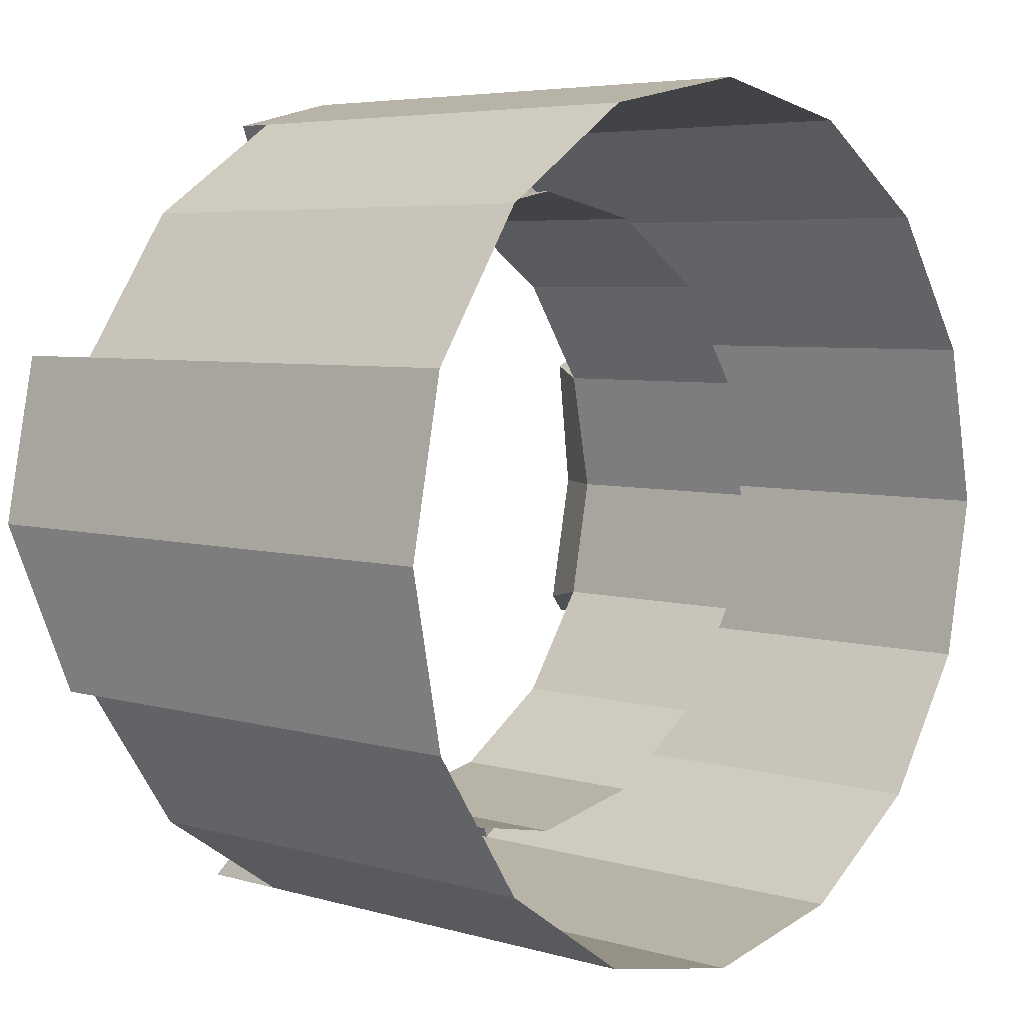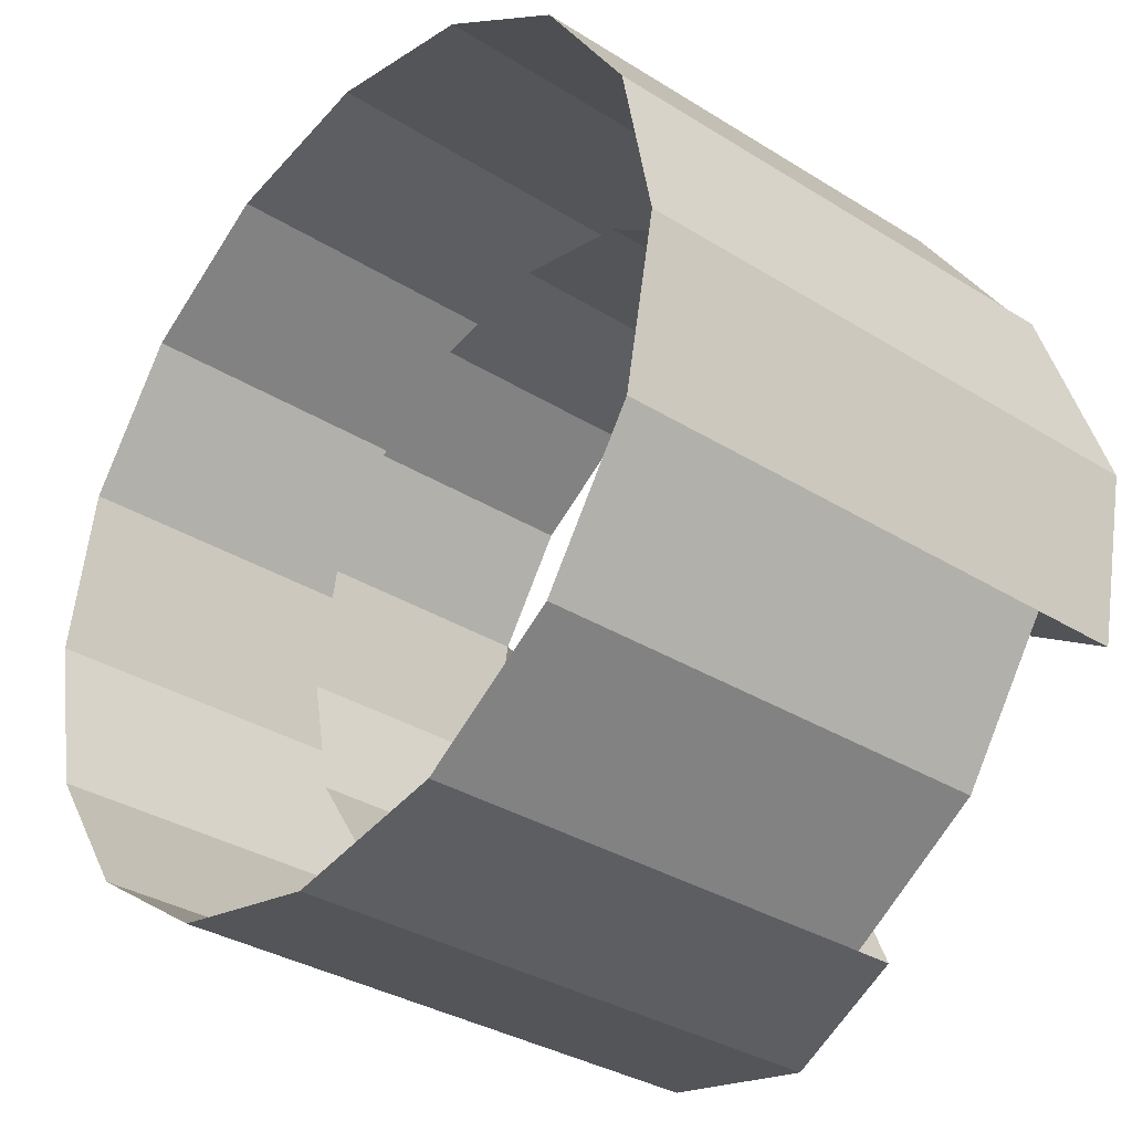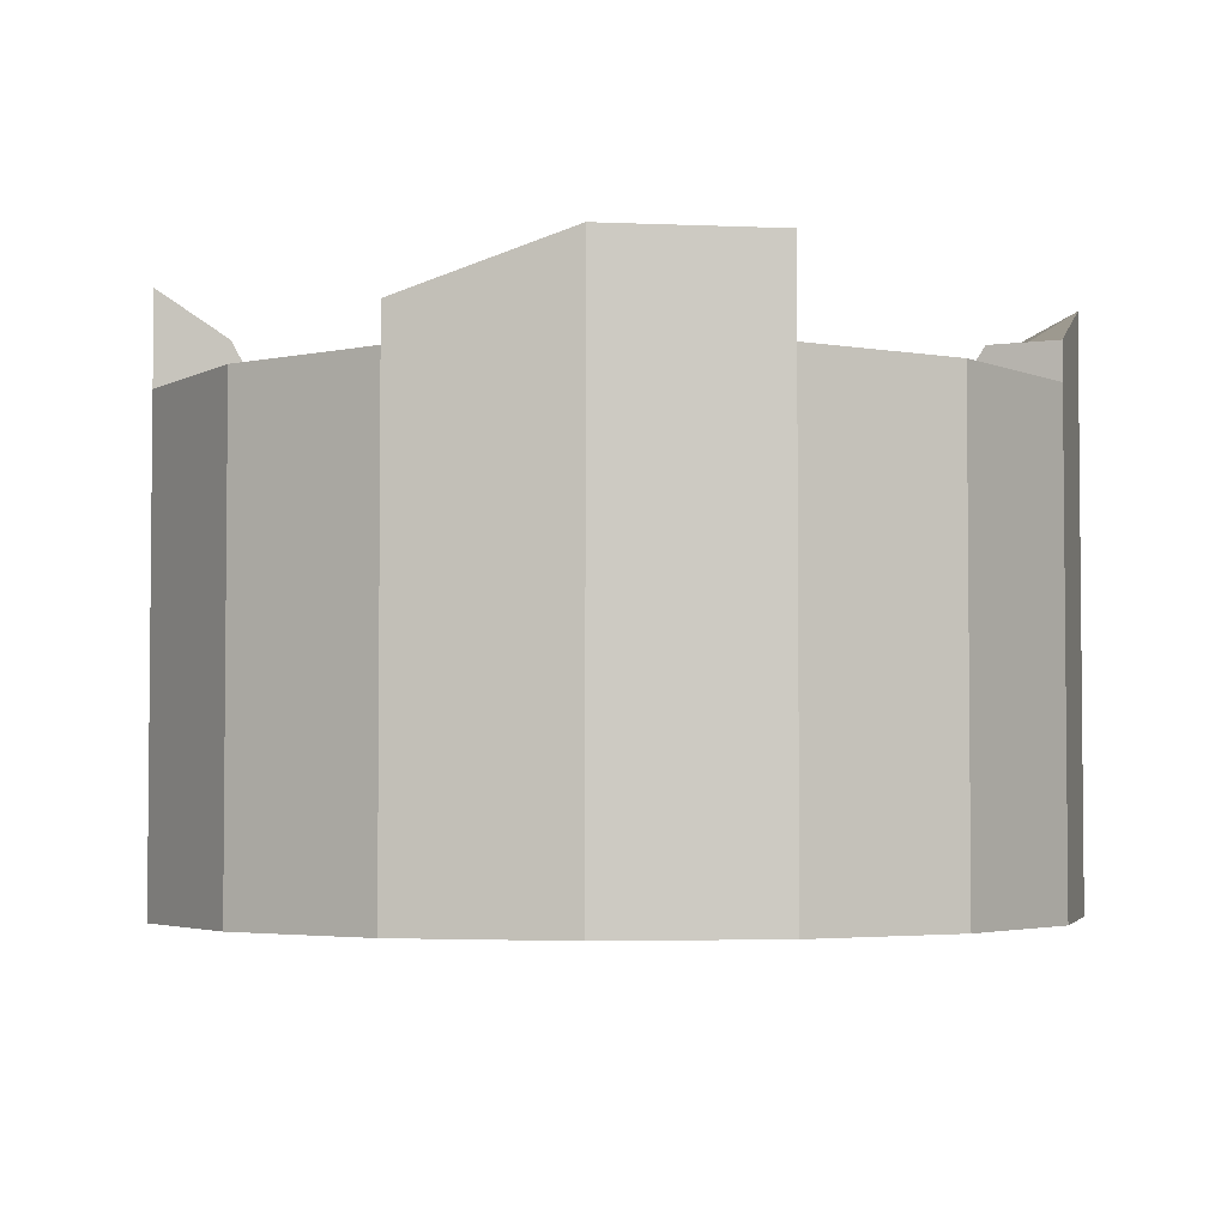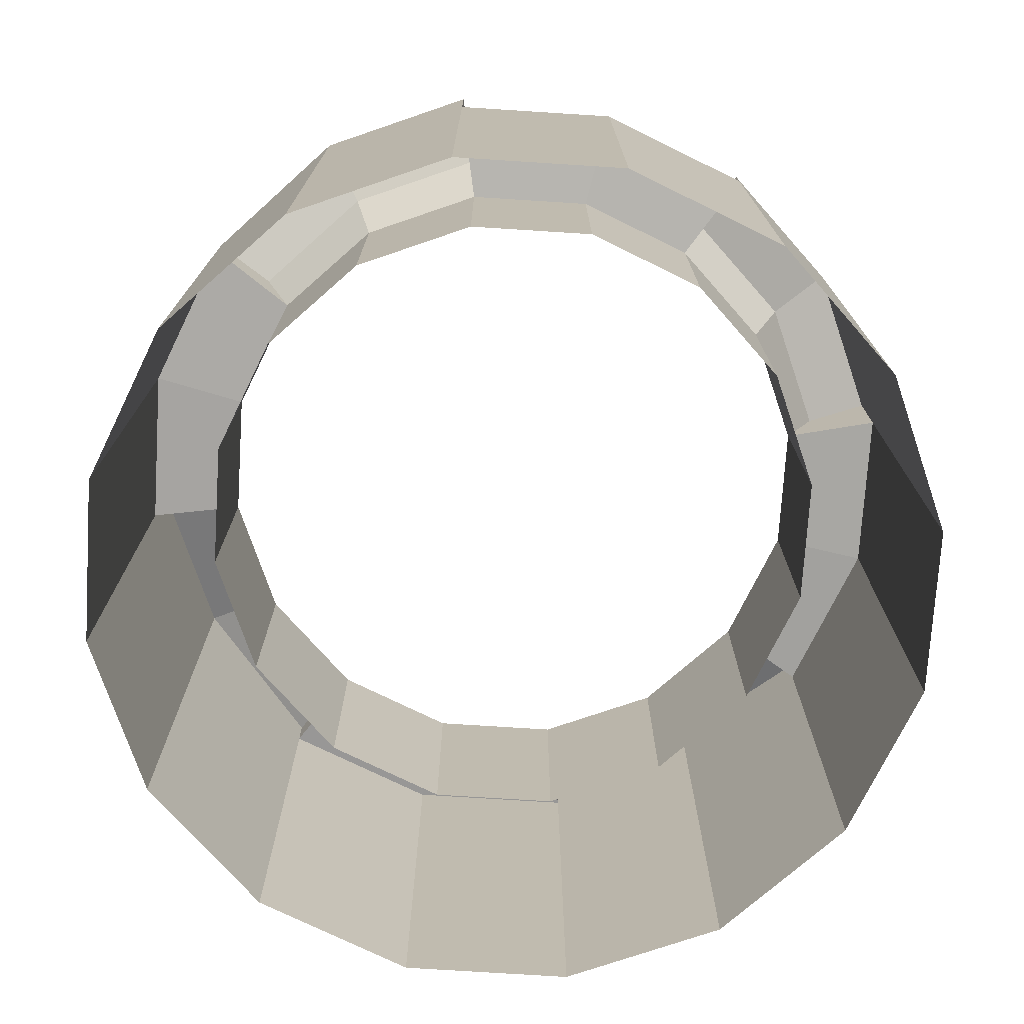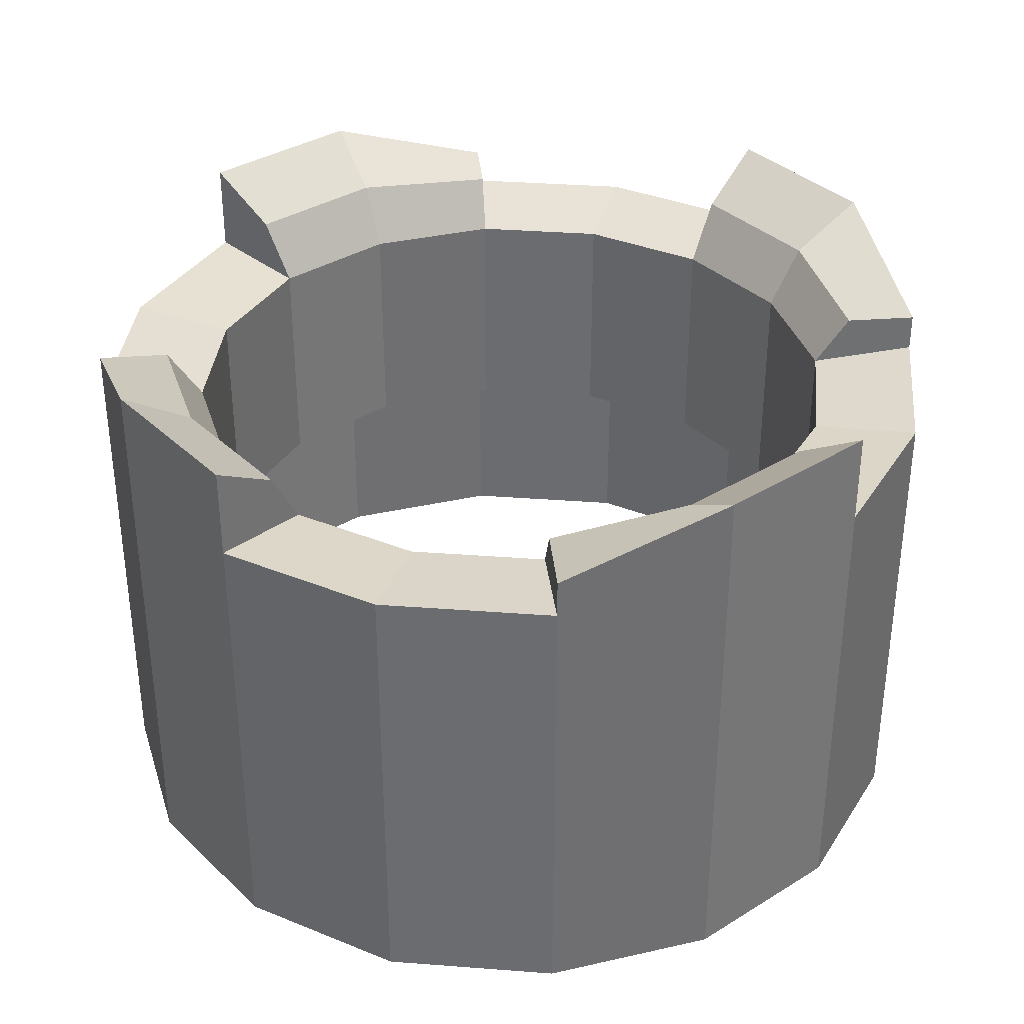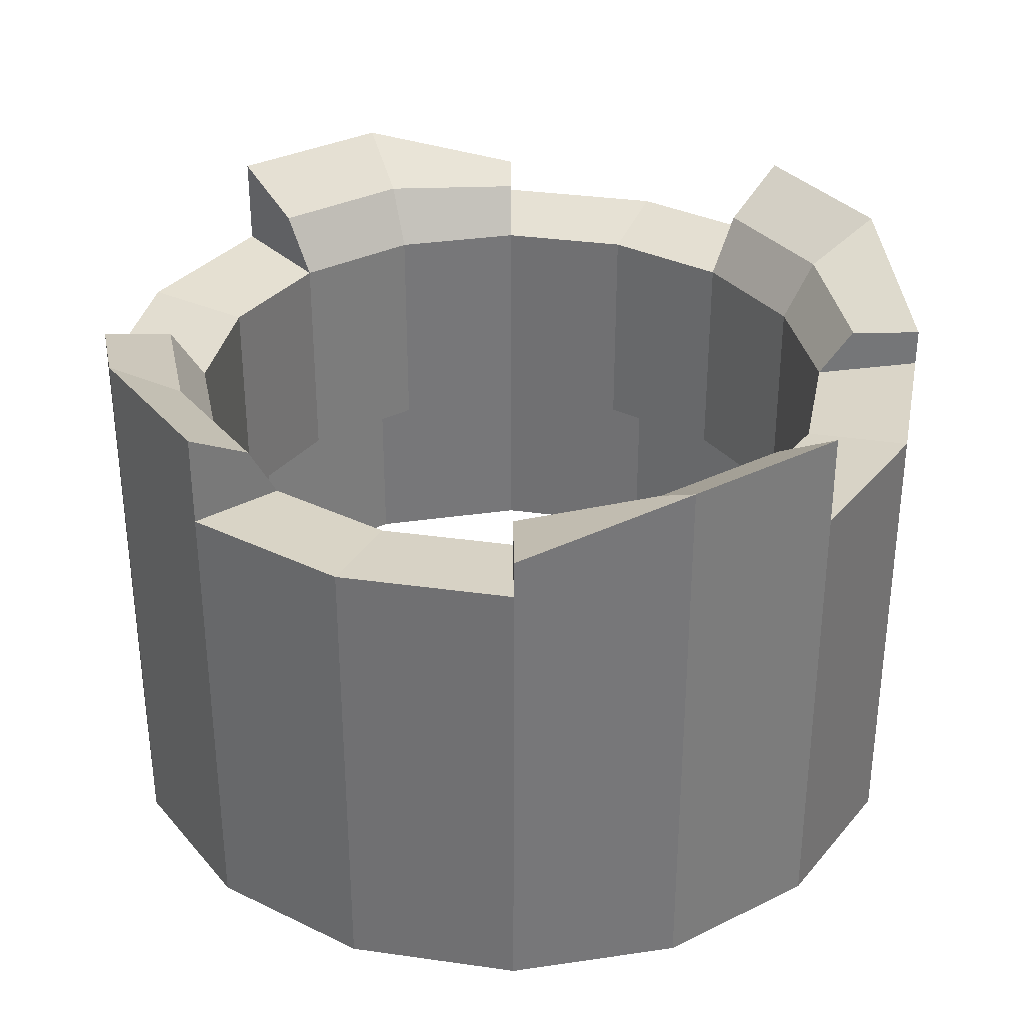
<metadata>
{"format":"obj","ext":"obj","renderer":"f3d","projection":"perspective","resolution":1024,"background":"white","views":[{"elev":5.2,"azim":-47.8,"up":"+Z"},{"elev":-33.5,"azim":49.5,"up":"+Z"},{"elev":-3.6,"azim":-87.1,"up":"+Y"},{"elev":-74.4,"azim":30.1,"up":"+Y"},{"elev":35.5,"azim":-118.0,"up":"+Y"},{"elev":33.2,"azim":67.3,"up":"+Y"}]}
</metadata>
<code>
o Cylinder.010_Cylinder.012
v 0 -1.996 -1.3
v -0 -0.6161 -0.9927
v 0.4977 -1.996 -1.201
v 0.3799 -0.6161 -0.9171
v 0.9195 -1.996 -0.9195
v 0.7019 -0.6161 -0.7019
v 1.201 -1.996 -0.4976
v 0.9171 -0.6161 -0.3799
v 1.3 -1.996 0
v 0.9927 -0.6161 0
v 1.201 -1.996 0.4977
v 0.9171 -0.6161 0.3799
v 0.9195 -1.996 0.9195
v 0.7019 -0.6161 0.7019
v 0.4977 -1.996 1.201
v 0.3799 -0.6161 0.9171
v 0 -1.996 1.3
v 0 -0.6161 0.9927
v -0.4976 -1.996 1.201
v -0.3799 -0.6161 0.9171
v -0.9195 -1.996 0.9195
v -0.7019 -0.6161 0.7019
v -1.201 -1.996 0.4977
v -0.9171 -0.6161 0.3799
v -1.3 -1.996 -0
v -0.9927 -0.6161 0
v -1.201 -1.996 -0.4977
v -0.9171 -0.6161 -0.3799
v -0.9195 -1.996 -0.9195
v -0.7019 -0.6161 -0.7019
v -0.4976 -1.996 -1.201
v -0.3799 -0.6161 -0.9171
v 0.4977 -0.5822 -1.201
v 0 -0.5822 -1.3
v 0.9195 -0.5822 -0.9195
v 1.201 -0.5822 -0.4976
v 1.3 -0.5822 0
v 1.201 -0.5822 0.4977
v 0.9195 -0.5822 0.9195
v 0.4977 -0.5822 1.201
v 0 -0.5822 1.3
v -0.4976 -0.5822 1.201
v -0.9195 -0.5822 0.9195
v -1.201 -0.5822 0.4977
v -1.3 -0.5822 -0
v -1.201 -0.5822 -0.4977
v -0.9195 -0.5822 -0.9195
v -0.4976 -0.5822 -1.201
v 0.3799 -1.299 -0.9171
v -0 -1.299 -0.9927
v 0.7019 -1.299 -0.7019
v 0.9171 -1.299 -0.3799
v 0.9927 -1.299 0
v 0.9171 -1.299 0.3799
v 0.7019 -1.299 0.7019
v 0.3799 -1.299 0.9171
v 0 -1.299 0.9927
v -0.3799 -1.299 0.9171
v -0.7019 -1.299 0.7019
v -0.9171 -1.299 0.3799
v -0.9927 -1.299 0
v -0.9171 -1.299 -0.3799
v -0.7019 -1.299 -0.7019
v -0.3799 -1.299 -0.9171
v 0.4977 -0.4698 -1.201
v 0 -0.3104 -1.3
v 1.3 -0.3104 0
v 1.201 -0.3104 -0.4976
v 1.201 -0.4698 0.4977
v 0 -0.3104 1.3
v 0.4977 -0.3104 1.201
v -0.4976 -0.4698 1.201
v -1.3 -0.3104 -0
v -1.201 -0.3104 0.4977
v -1.201 -0.4698 -0.4977
v -0.4976 -0.3104 -1.201
v 0.4176 -0.4698 -1.008
v -0 -0.4396 -1.091
v 1.091 -0.4396 0
v 1.008 -0.4396 -0.4176
v 1.008 -0.4698 0.4176
v 0 -0.4396 1.091
v 0.4176 -0.4396 1.008
v -0.4176 -0.4698 1.008
v -1.091 -0.4396 -0
v -1.008 -0.4396 0.4176
v -1.008 -0.4698 -0.4176
v -0.4176 -0.4396 -1.008
f 1 34 33 3
f 3 33 35 5
f 5 35 36 7
f 7 36 37 9
f 9 37 38 11
f 11 38 39 13
f 13 39 40 15
f 15 40 41 17
f 17 41 42 19
f 19 42 43 21
f 21 43 44 23
f 23 44 45 25
f 25 45 46 27
f 27 46 47 29
f 10 8 52 53
f 29 47 48 31
f 31 48 34 1
f 44 24 86 74
f 4 6 35 33
f 6 8 36 35
f 41 40 71 70
f 26 28 87 85
f 12 14 39 38
f 14 16 40 39
f 36 8 80 68
f 10 12 81 79
f 20 22 43 42
f 22 24 44 43
f 24 26 85 86
f 8 10 79 80
f 28 30 47 46
f 30 32 48 47
f 38 37 67 69
f 26 24 60 61
f 12 10 53 54
f 28 26 61 62
f 14 12 54 55
f 30 28 62 63
f 16 14 55 56
f 32 30 63 64
f 18 16 56 57
f 4 2 50 49
f 2 32 64 50
f 20 18 57 58
f 6 4 49 51
f 22 20 58 59
f 8 6 51 52
f 24 22 59 60
f 78 77 65 66
f 80 79 67 68
f 79 81 69 67
f 83 82 70 71
f 82 84 72 70
f 86 85 73 74
f 85 87 75 73
f 88 78 66 76
f 33 34 66 65
f 46 45 73 75
f 12 38 69 81
f 34 48 76 66
f 28 46 75 87
f 16 18 82 83
f 37 36 68 67
f 2 4 77 78
f 32 2 78 88
f 42 41 70 72
f 18 20 84 82
f 40 16 83 71
f 48 32 88 76
f 45 44 74 73
f 4 33 65 77
f 20 42 72 84

</code>
